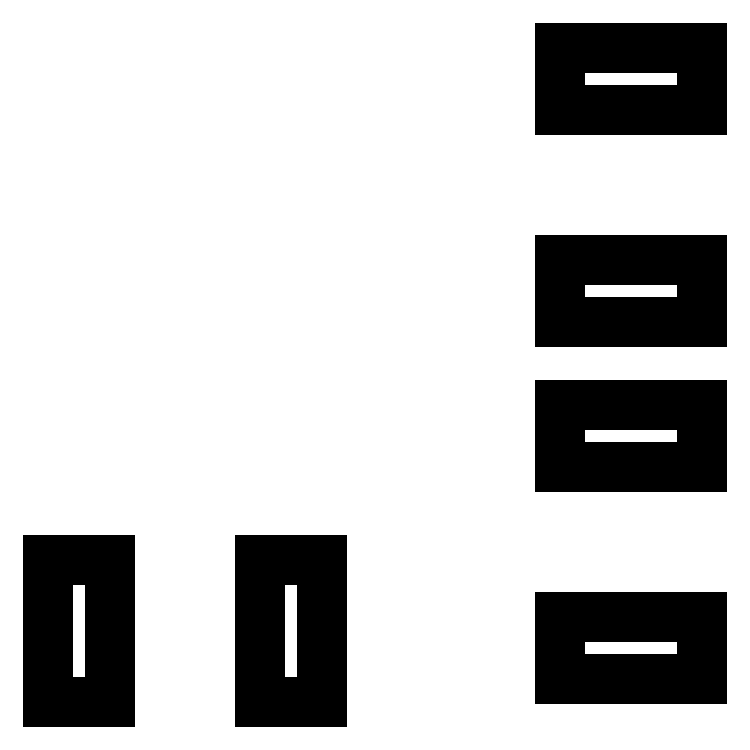
<metadata>
{"format":"dxf","ext":"dxf","renderer":"ezdxf+matplotlib","layout":"modelspace","background":"white","min_lineweight":24,"dpi":150}
</metadata>
<code>
0
SECTION
2
ENTITIES
0
LINE
8
0
10
58.45
20
-208
11
65.45
21
-208
0
LINE
8
0
10
65.45
20
-208
11
65.45
21
-192
0
LINE
8
0
10
65.45
20
-192
11
58.45
21
-192
0
LINE
8
0
10
58.45
20
-192
11
58.45
21
-208
0
LINE
8
0
10
108.2
20
-181.5
11
108.2
21
-174.5
0
LINE
8
0
10
108.2
20
-174.5
11
92.15
21
-174.5
0
LINE
8
0
10
92.15
20
-174.5
11
92.15
21
-181.5
0
LINE
8
0
10
92.15
20
-181.5
11
108.2
21
-181.5
0
LINE
8
0
10
108.2
20
-141.4
11
108.2
21
-134.4
0
LINE
8
0
10
108.2
20
-134.4
11
92.15
21
-134.4
0
LINE
8
0
10
92.15
20
-134.4
11
92.15
21
-141.4
0
LINE
8
0
10
92.15
20
-141.4
11
108.2
21
-141.4
0
LINE
8
0
10
34.59
20
-208
11
41.59
21
-208
0
LINE
8
0
10
41.59
20
-208
11
41.59
21
-192
0
LINE
8
0
10
41.59
20
-192
11
34.59
21
-192
0
LINE
8
0
10
34.59
20
-192
11
34.59
21
-208
0
LINE
8
0
10
108.2
20
-205.4
11
108.2
21
-198.4
0
LINE
8
0
10
108.2
20
-198.4
11
92.15
21
-198.4
0
LINE
8
0
10
92.15
20
-198.4
11
92.15
21
-205.4
0
LINE
8
0
10
92.15
20
-205.4
11
108.2
21
-205.4
0
LINE
8
0
10
108.2
20
-165.3
11
108.2
21
-158.3
0
LINE
8
0
10
108.2
20
-158.3
11
92.15
21
-158.3
0
LINE
8
0
10
92.15
20
-158.3
11
92.15
21
-165.3
0
LINE
8
0
10
92.15
20
-165.3
11
108.2
21
-165.3
0
ENDSEC
0
EOF

</code>
